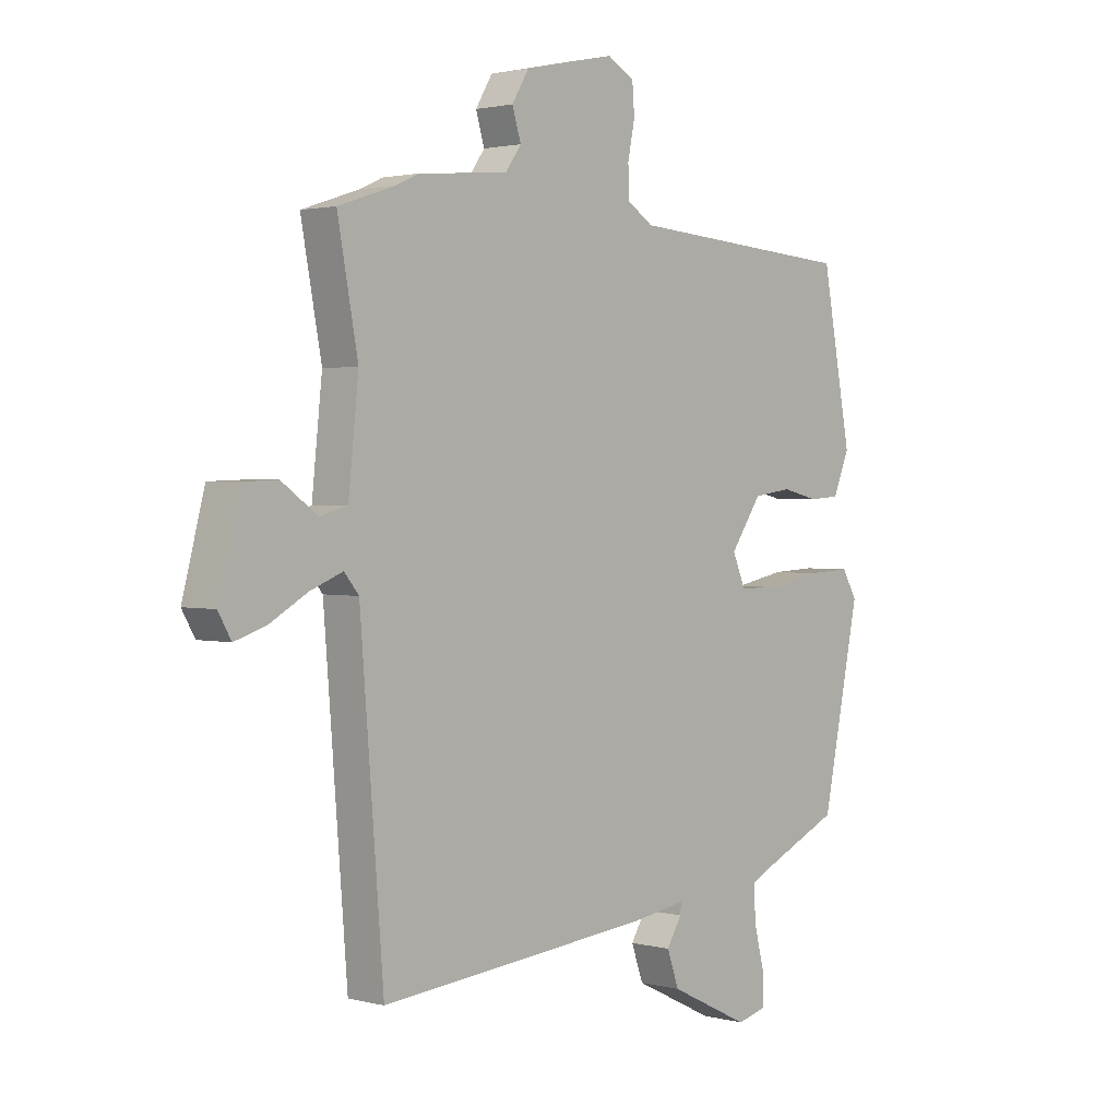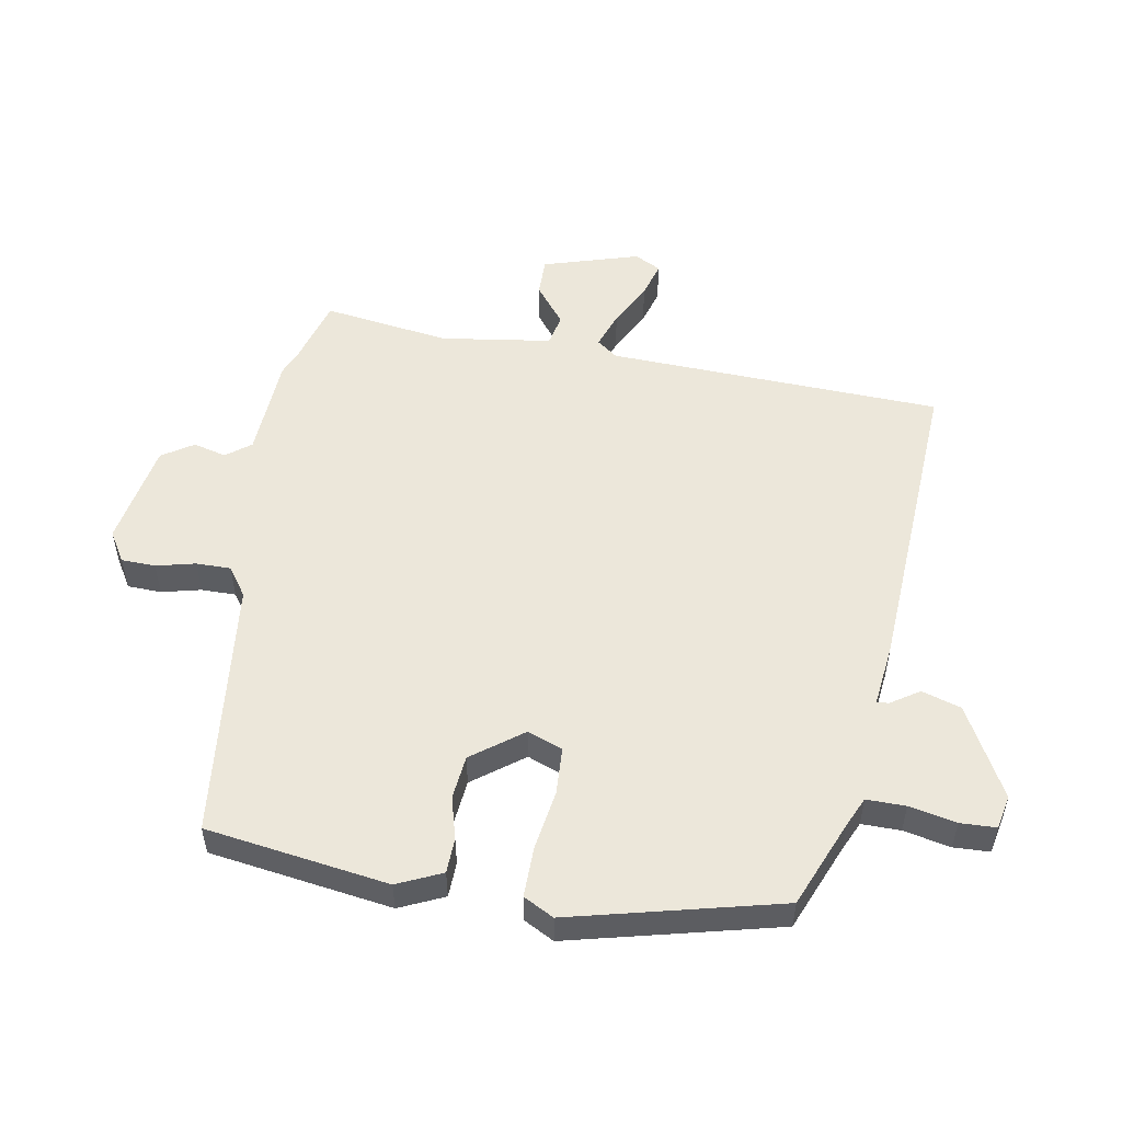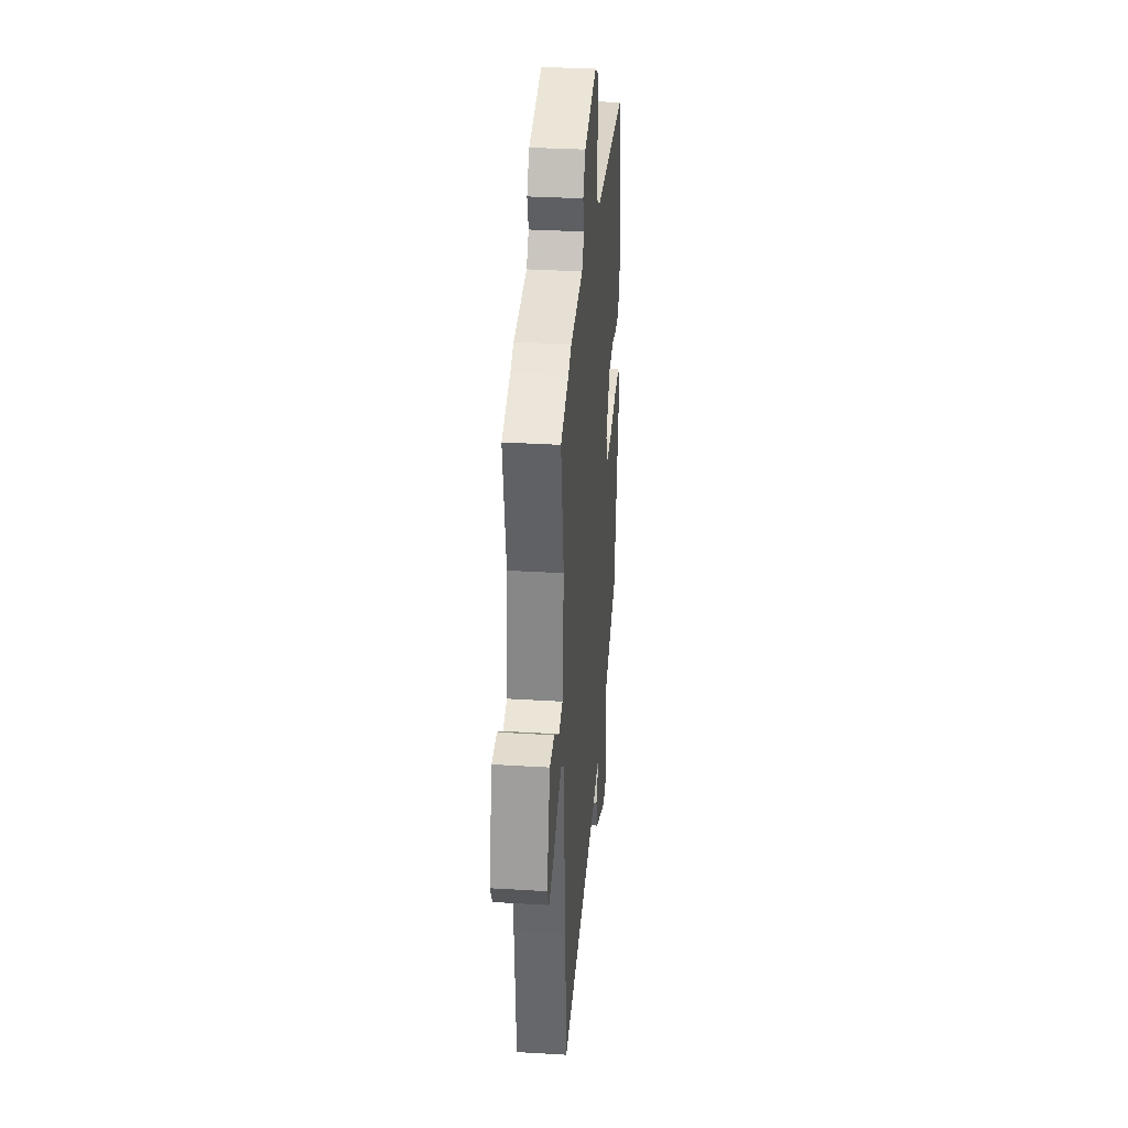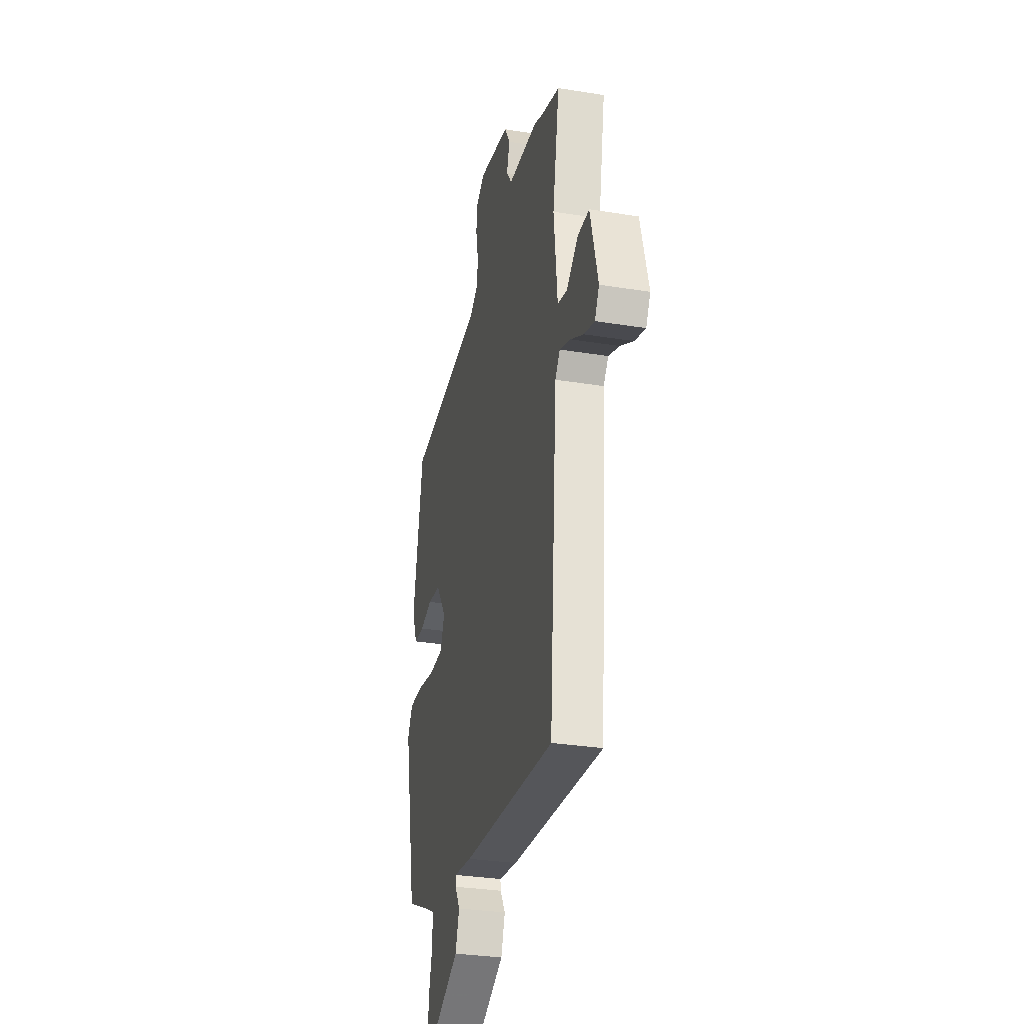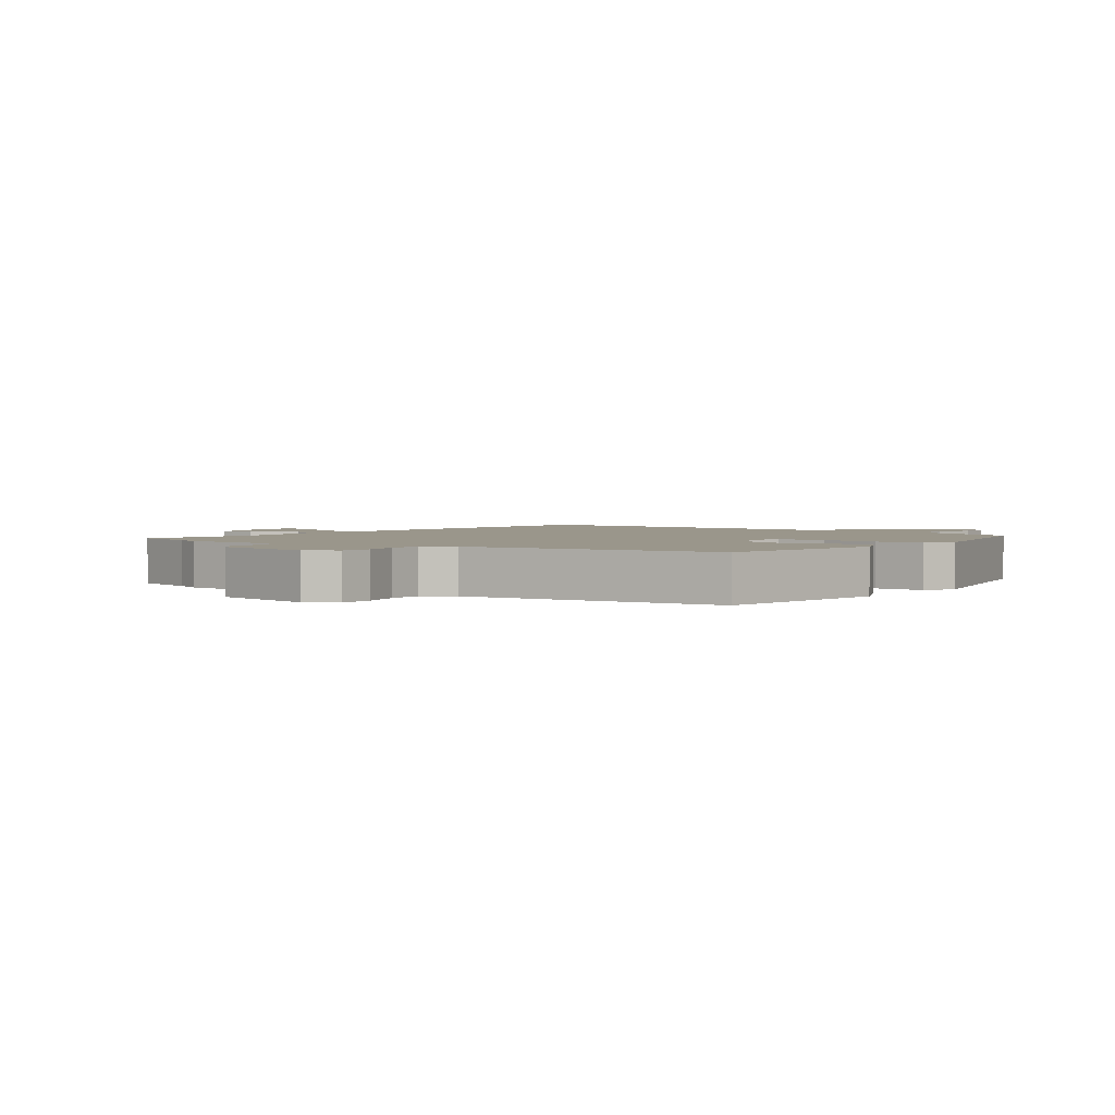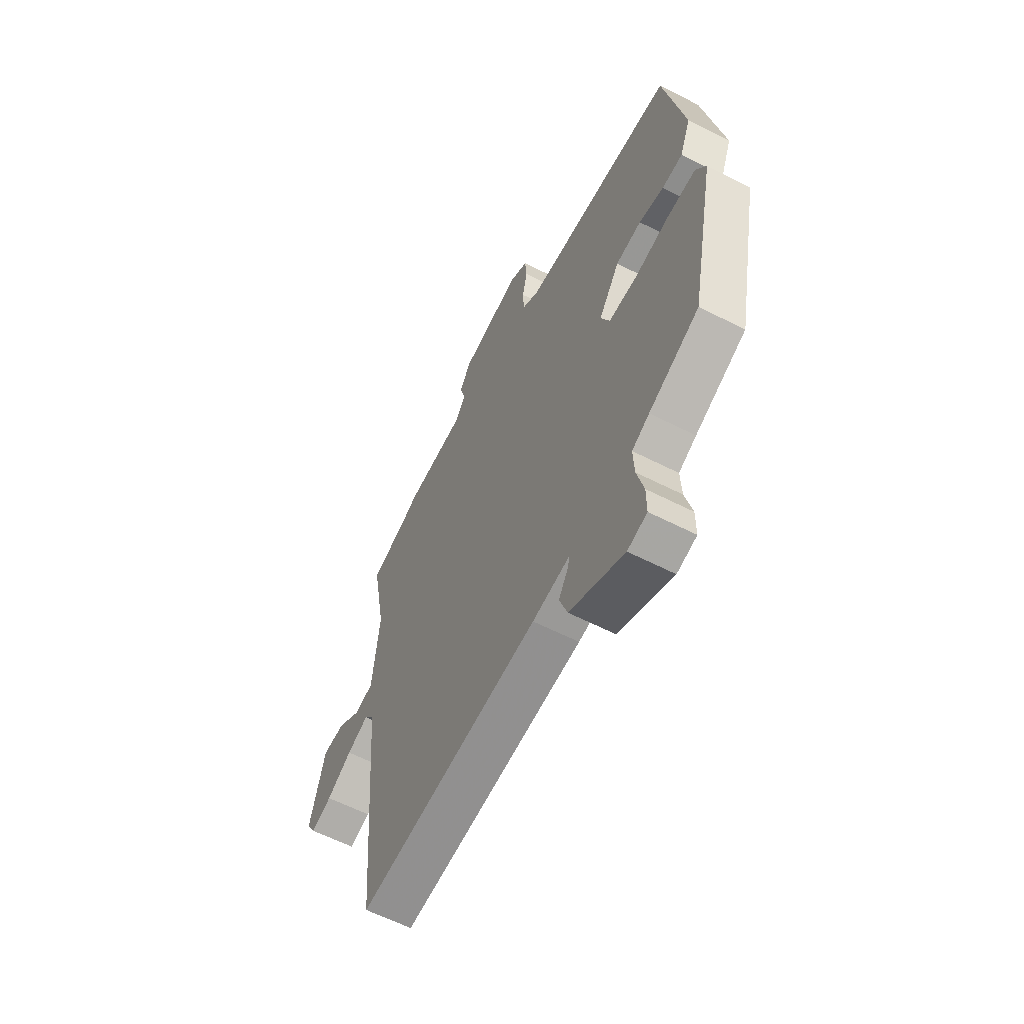
<metadata>
{"format":"obj","ext":"obj","renderer":"f3d","projection":"perspective","resolution":1024,"background":"white","views":[{"elev":1.9,"azim":-47.4,"up":"+Z"},{"elev":52.7,"azim":97.7,"up":"+Y"},{"elev":32.9,"azim":-85.2,"up":"+Z"},{"elev":-31.2,"azim":-103.0,"up":"+Z"},{"elev":2.3,"azim":34.2,"up":"+Y"},{"elev":-60.7,"azim":62.5,"up":"+Z"}]}
</metadata>
<code>
v 0.473 0.07 -0.408
v 0.335 0.07 -0.471
v 0.287 0.07 -0.495
v 0.29 0.07 -0.558
v 0.309 0.07 -0.633
v 0.309 0.07 -0.691
v 0.255 0.07 -0.705
v 0.105 0.07 -0.632
v 0.083 0.07 -0.569
v 0.111 0.07 -0.523
v 0.113 0.07 -0.503
v 0.011 0.07 -0.519
v -0.495 0.07 -0.567
v -0.514 0.07 -0.327
v -0.538 0.07 -0.026
v -0.565 0.07 0.007
v -0.625 0.07 -0.017
v -0.695 0.07 -0.057
v -0.753 0.07 -0.076
v -0.777 0.07 -0.034
v -0.736 0.07 0.123
v -0.674 0.07 0.125
v -0.608 0.07 0.078
v -0.557 0.07 0.091
v -0.538 0.07 0.271
v -0.576 0.07 0.475
v -0.47 0.07 0.51
v -0.428 0.07 0.529
v -0.262 0.07 0.544
v -0.233 0.07 0.585
v -0.249 0.07 0.638
v -0.218 0.07 0.69
v -0.049 0.07 0.727
v 0.001 0.07 0.699
v 0.005 0.07 0.644
v -0.008 0.07 0.58
v -0.006 0.07 0.524
v 0.042 0.07 0.493
v 0.466 0.07 0.462
v 0.521 0.07 0.169
v 0.491 0.07 0.096
v 0.434 0.07 0.092
v 0.365 0.07 0.108
v 0.294 0.07 0.098
v 0.236 0.07 0.014
v 0.26 0.07 -0.042
v 0.338 0.07 -0.043
v 0.434 0.07 -0.024
v 0.515 0.07 -0.02
v 0.543 0.07 -0.068
v 0.473 0 -0.408
v 0.335 0 -0.471
v 0.287 0 -0.495
v 0.29 0 -0.558
v 0.309 0 -0.633
v 0.309 0 -0.691
v 0.255 0 -0.705
v 0.105 0 -0.632
v 0.083 0 -0.569
v 0.111 0 -0.523
v 0.113 0 -0.503
v 0.011 0 -0.519
v -0.495 0 -0.567
v -0.514 0 -0.327
v -0.538 0 -0.026
v -0.565 0 0.007
v -0.625 0 -0.017
v -0.695 0 -0.057
v -0.753 0 -0.076
v -0.777 0 -0.034
v -0.736 0 0.123
v -0.674 0 0.125
v -0.608 0 0.078
v -0.557 0 0.091
v -0.538 0 0.271
v -0.576 0 0.475
v -0.47 0 0.51
v -0.428 0 0.529
v -0.262 0 0.544
v -0.233 0 0.585
v -0.249 0 0.638
v -0.218 0 0.69
v -0.049 0 0.727
v 0.001 0 0.699
v 0.005 0 0.644
v -0.008 0 0.58
v -0.006 0 0.524
v 0.042 0 0.493
v 0.466 0 0.462
v 0.521 0 0.169
v 0.491 0 0.096
v 0.434 0 0.092
v 0.365 0 0.108
v 0.294 0 0.098
v 0.236 0 0.014
v 0.26 0 -0.042
v 0.338 0 -0.043
v 0.434 0 -0.024
v 0.515 0 -0.02
v 0.543 0 -0.068
f 47 48 49 50
f 46 47 50 1
f 40 41 42 43
f 38 39 40 43
f 37 38 43 44
f 33 34 35 36
f 33 36 37
f 30 31 32 33
f 29 30 33 37
f 27 28 29 37
f 25 26 27 37
f 24 25 37 44
f 20 21 22 23
f 17 18 19 20
f 16 17 20 23
f 15 16 23 24
f 11 12 13 14
f 11 14 15
f 7 8 9 10
f 7 10 11
f 4 5 6 7
f 3 4 7 11
f 2 3 11 15
f 46 1 2 15
f 15 24 44 45
f 15 45 46
f 100 99 98 97
f 51 100 97 96
f 93 92 91 90
f 93 90 89 88
f 94 93 88 87
f 86 85 84 83
f 87 86 83
f 83 82 81 80
f 87 83 80 79
f 87 79 78 77
f 87 77 76 75
f 94 87 75 74
f 73 72 71 70
f 70 69 68 67
f 73 70 67 66
f 74 73 66 65
f 64 63 62 61
f 65 64 61
f 60 59 58 57
f 61 60 57
f 57 56 55 54
f 61 57 54 53
f 65 61 53 52
f 65 52 51 96
f 95 94 74 65
f 96 95 65
f 1 51 52 2
f 2 52 53 3
f 3 53 54 4
f 4 54 55 5
f 5 55 56 6
f 6 56 57 7
f 7 57 58 8
f 8 58 59 9
f 9 59 60 10
f 10 60 61 11
f 11 61 62 12
f 12 62 63 13
f 13 63 64 14
f 14 64 65 15
f 15 65 66 16
f 16 66 67 17
f 17 67 68 18
f 18 68 69 19
f 19 69 70 20
f 20 70 71 21
f 21 71 72 22
f 22 72 73 23
f 23 73 74 24
f 24 74 75 25
f 25 75 76 26
f 26 76 77 27
f 27 77 78 28
f 28 78 79 29
f 29 79 80 30
f 30 80 81 31
f 31 81 82 32
f 32 82 83 33
f 33 83 84 34
f 34 84 85 35
f 35 85 86 36
f 36 86 87 37
f 37 87 88 38
f 38 88 89 39
f 39 89 90 40
f 40 90 91 41
f 41 91 92 42
f 42 92 93 43
f 43 93 94 44
f 44 94 95 45
f 45 95 96 46
f 46 96 97 47
f 47 97 98 48
f 48 98 99 49
f 49 99 100 50
f 50 100 51 1

</code>
